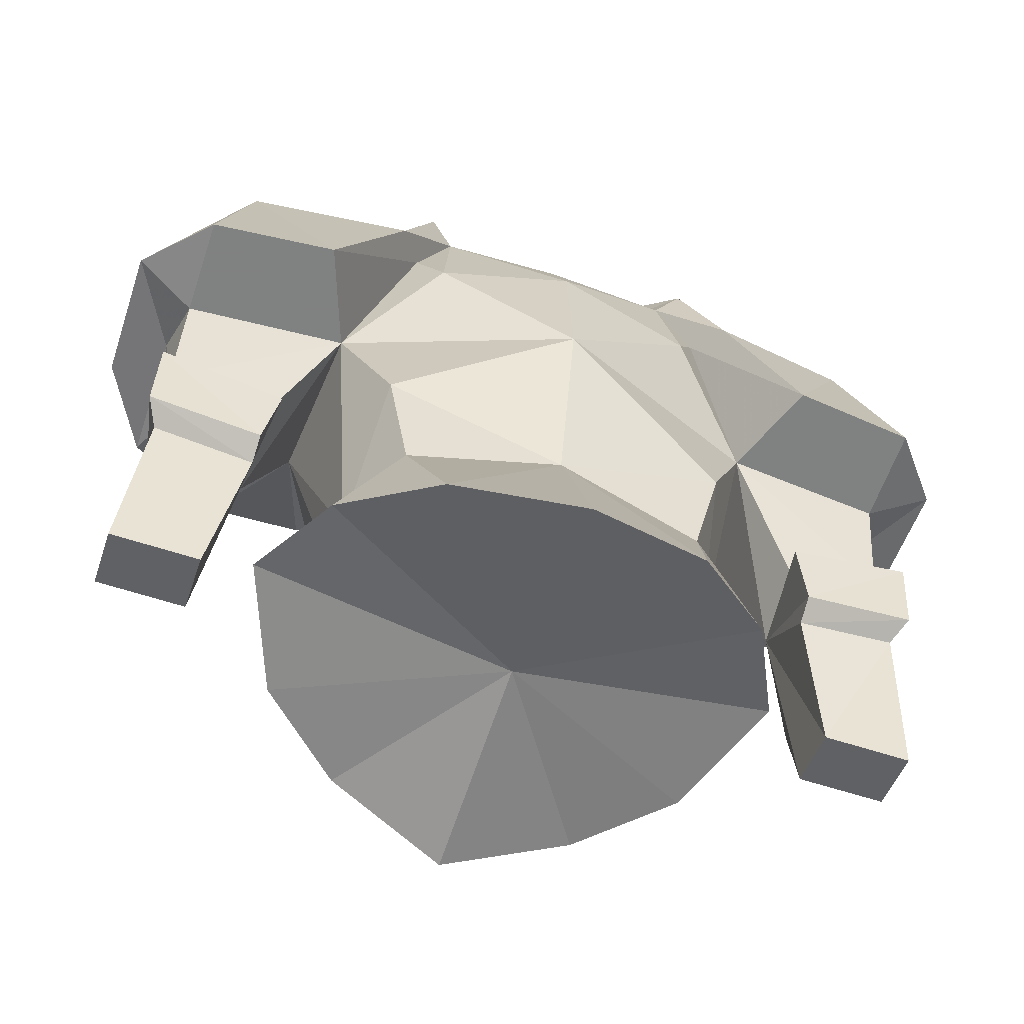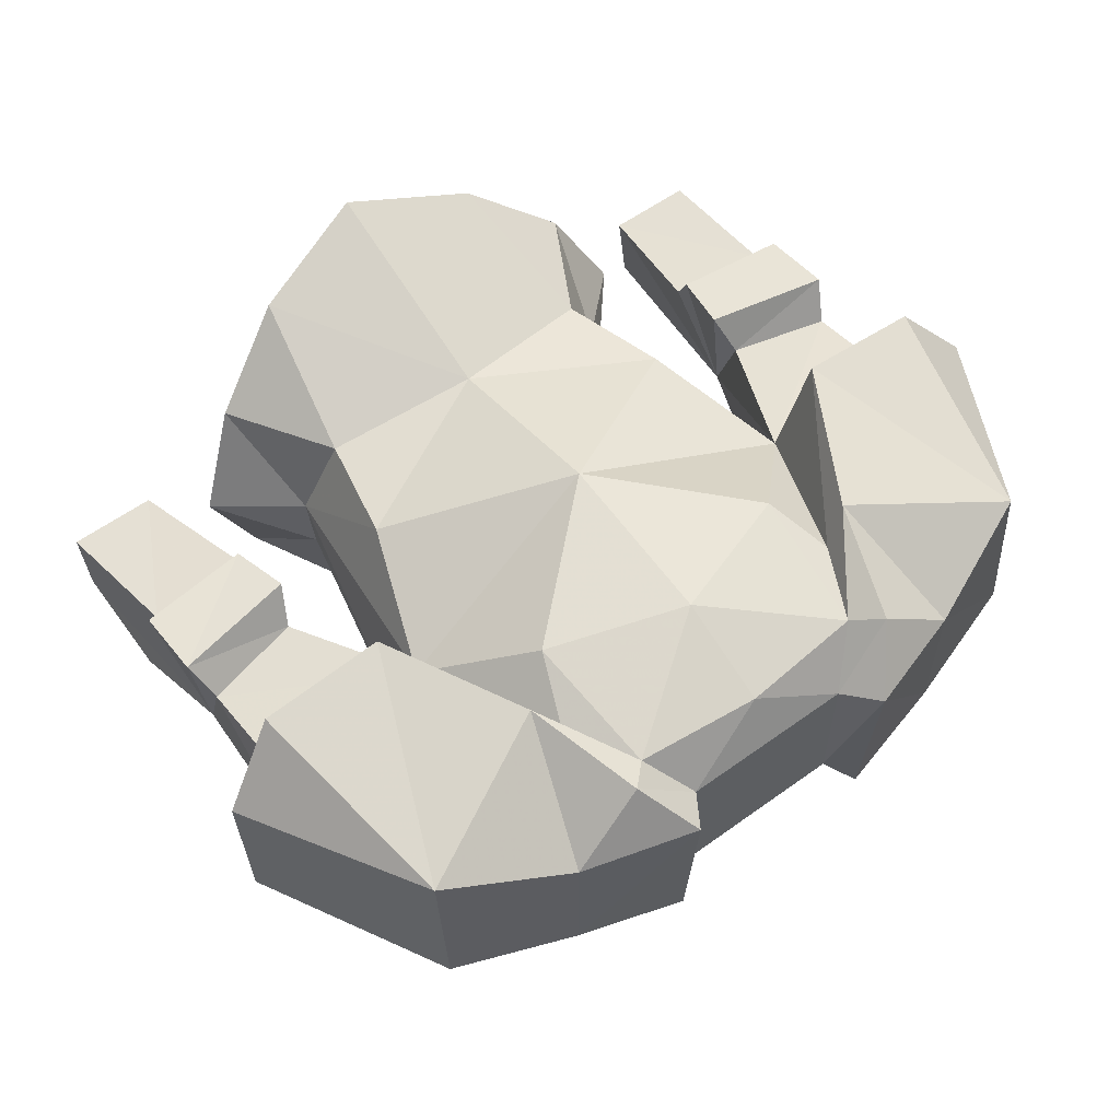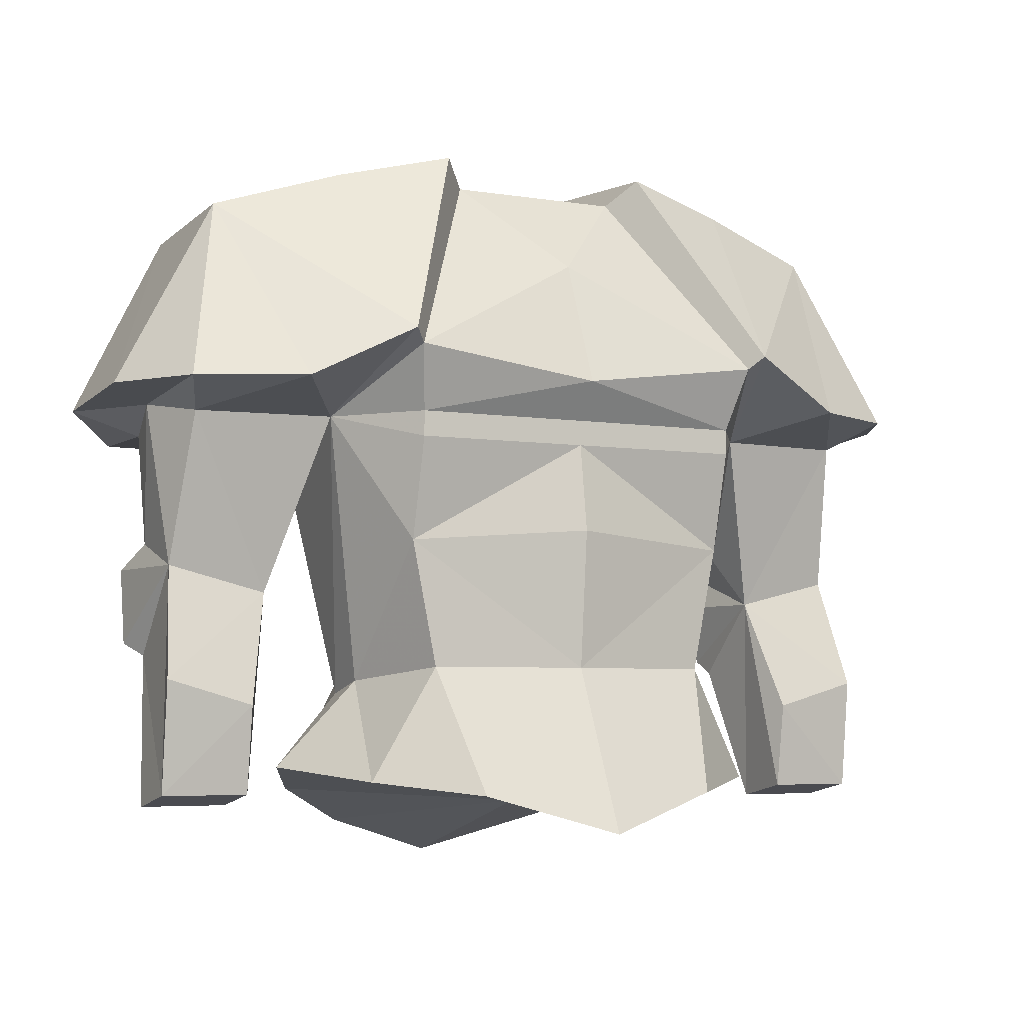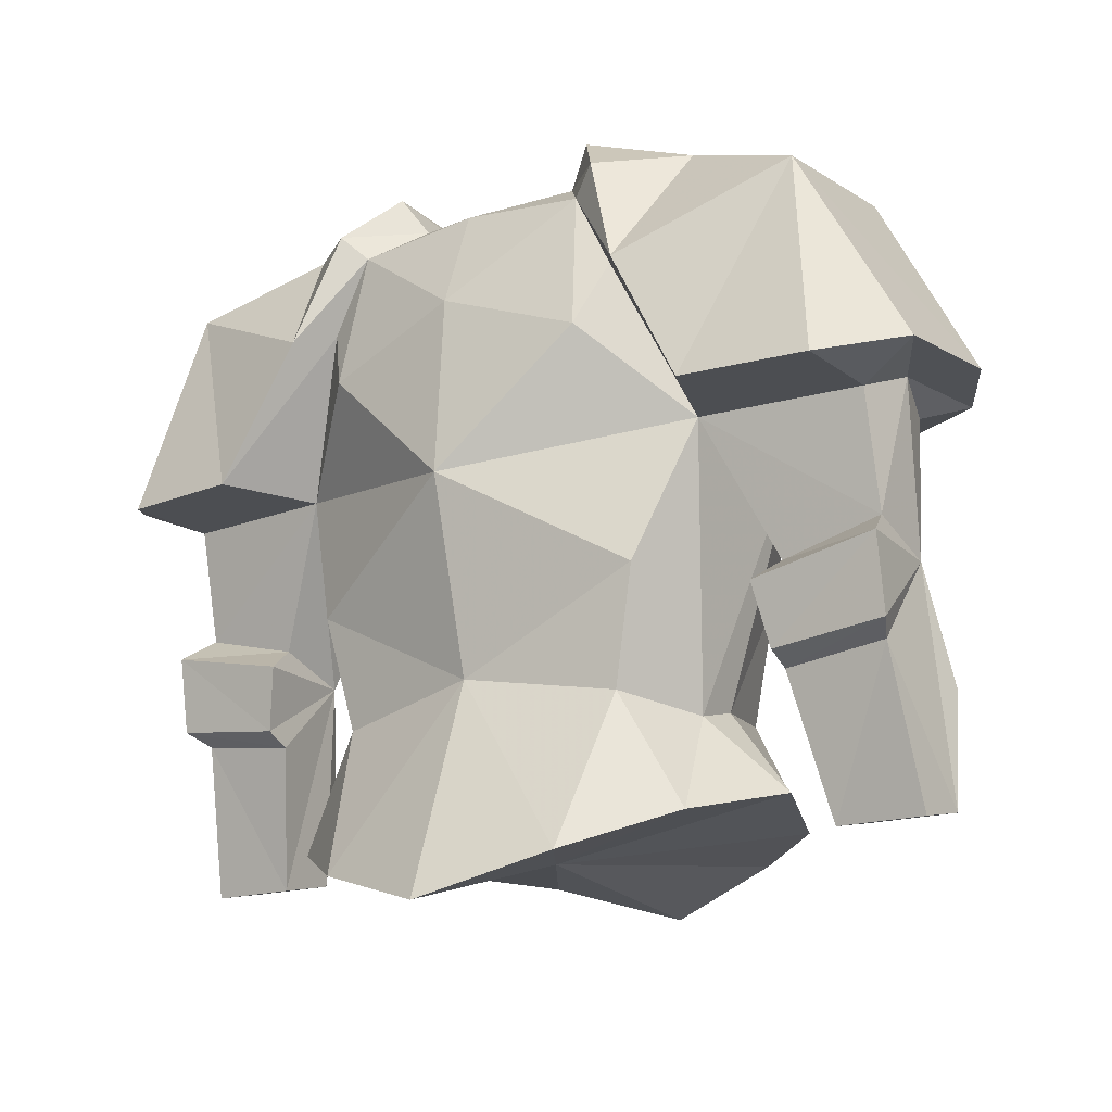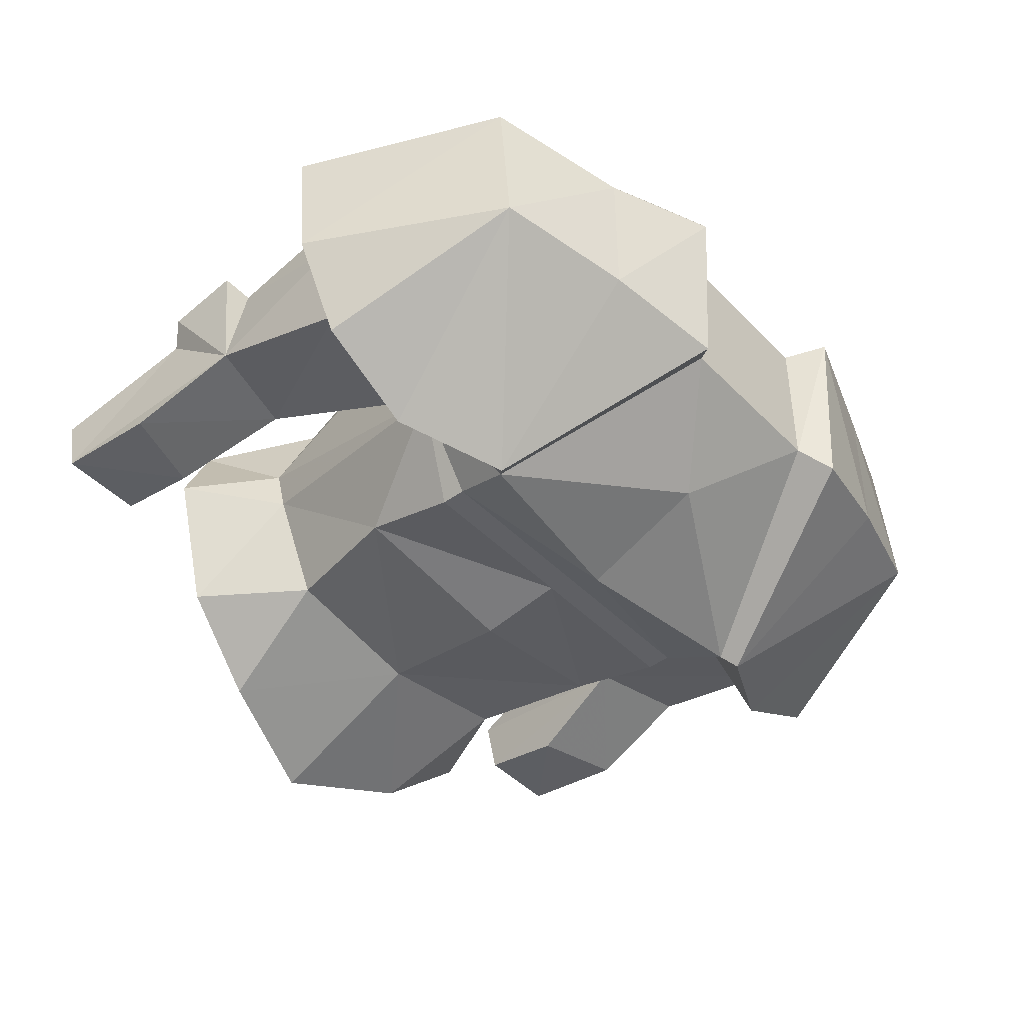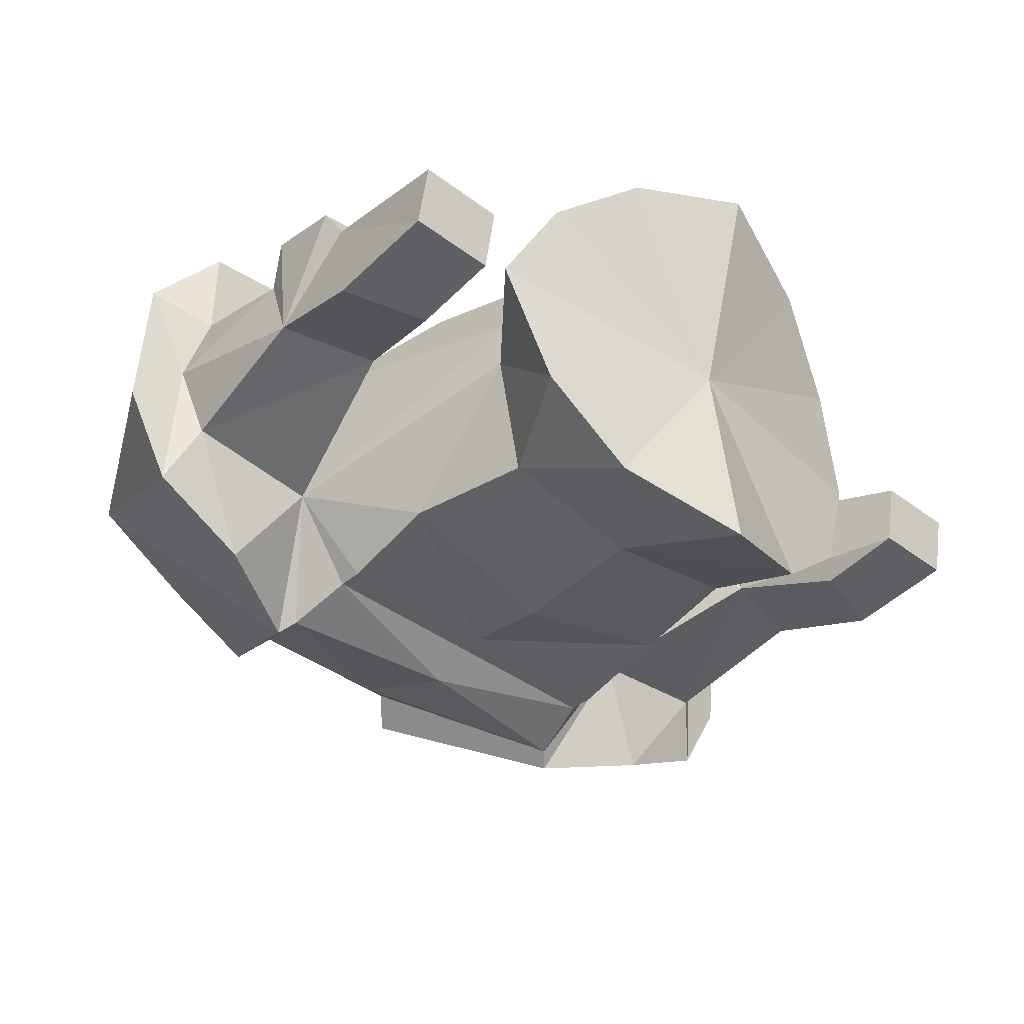
<metadata>
{"format":"obj","ext":"obj","renderer":"f3d","projection":"perspective","resolution":1024,"background":"white","views":[{"elev":-60.3,"azim":161.3,"up":"+Z"},{"elev":58.3,"azim":-36.7,"up":"+Y"},{"elev":-5.0,"azim":-27.6,"up":"+Z"},{"elev":-16.9,"azim":-145.7,"up":"+Z"},{"elev":-44.0,"azim":-49.7,"up":"+Y"},{"elev":-39.1,"azim":136.7,"up":"+Y"}]}
</metadata>
<code>
v -0.07031 -0.04688 0.2266
v -0.1406 -0.05469 0.2031
v -0.1406 -0.1484 0.2031
v -0.07031 -0.1641 0.2188
v -0.05469 -0.1484 0.2031
v -0.05469 -0.05469 0.2031
v -0.09375 -0.01562 0.1953
v -0.1172 0 0.125
v -0.2188 -0.03125 0.1719
v -0.2188 -0.1328 0.1797
v -0.125 -0.2344 0.09375
v -0.1172 -0.2266 0.08594
v 0 -0.1953 0.1484
v 0.05469 -0.1484 0.2031
v 0.05469 -0.05469 0.2031
v 0 -0.02344 0.1875
v -0.07812 -0.02344 0.1797
v -0.1016 -0.02344 0.1328
v -0.1641 0.007812 0.03906
v -0.2422 0 0.03906
v -0.2812 -0.04688 0.05469
v -0.2812 -0.1328 0.0625
v -0.25 -0.1875 0.0625
v -0.1875 -0.2188 0.0625
v -0.1484 -0.1562 0.04688
v -0.1094 -0.2109 0.04688
v 0 -0.2266 0.07031
v 0.1172 -0.2266 0.08594
v 0.125 -0.2344 0.09375
v 0.07031 -0.1641 0.2188
v 0.07031 -0.04688 0.2266
v 0.09375 -0.01562 0.1953
v 0.07812 -0.02344 0.1797
v 0 0 0.125
v -0.08594 -0.007812 0.09375
v -0.1406 -0.05469 0.03906
v -0.2422 -0.0625 0.03906
v -0.25 -0.1016 0.05469
v -0.2344 -0.1484 0.04688
v -0.1797 -0.125 -0.0625
v -0.1172 -0.09375 -0.125
v -0.1172 -0.125 -0.1172
v -0.1094 -0.1953 -0.03125
v -0.1094 -0.2109 0.03125
v 0 -0.2109 0.03125
v 0 -0.2109 0.04688
v 0.1094 -0.2109 0.04688
v 0.1484 -0.1562 0.04688
v 0.1875 -0.2188 0.0625
v 0.2188 -0.1328 0.1797
v 0.1406 -0.1484 0.2031
v 0.1406 -0.05469 0.2031
v 0.1172 0 0.125
v 0.1016 -0.02344 0.1328
v 0.08594 -0.007812 0.09375
v 0 0.007812 0.01562
v -0.1094 -0.03125 -0.04688
v -0.09375 -0.03906 -0.1172
v -0.1328 -0.04688 -0.1875
v -0.1641 -0.1094 -0.1719
v -0.1328 -0.1875 -0.1797
v -0.09375 -0.1953 -0.1094
v 0 -0.2109 -0.1094
v 0 -0.2188 -0.02344
v -0.07812 -0.2344 -0.1875
v 0 -0.2578 -0.2109
v 0 -0.1172 -0.1953
v 0.07812 -0.2344 -0.1875
v 0.09375 -0.1953 -0.1094
v 0.1094 -0.1953 -0.03125
v 0.1094 -0.2109 0.03125
v 0 -0.02344 -0.1016
v -0.07812 0 -0.2109
v 0.1094 -0.03125 -0.04688
v 0.09375 -0.03906 -0.1172
v 0.07812 0 -0.2109
v 0 0.02344 -0.2344
v -0.2422 -0.07812 -0.03125
v -0.1797 -0.07812 -0.04688
v -0.25 -0.05469 -0.04688
v -0.2422 -0.125 -0.04688
v -0.25 -0.1484 -0.1172
v -0.1953 -0.1484 -0.1328
v -0.1953 -0.1406 -0.1875
v -0.1953 -0.1016 -0.1953
v -0.1797 -0.07812 -0.1094
v -0.1797 -0.0625 -0.1016
v -0.1719 -0.05469 -0.0625
v -0.25 -0.1016 -0.1953
v -0.2422 -0.07812 -0.1016
v -0.25 -0.0625 -0.09375
v -0.25 -0.1406 -0.1875
v 0.2188 -0.03125 0.1719
v 0.1641 0.007812 0.03906
v 0.1406 -0.05469 0.03906
v 0.1172 -0.09375 -0.125
v 0.1328 -0.04688 -0.1875
v 0.2812 -0.1328 0.0625
v 0.2812 -0.04688 0.05469
v 0.2422 0 0.03906
v 0.2422 -0.0625 0.03906
v 0.2422 -0.07812 -0.03125
v 0.1797 -0.07812 -0.04688
v 0.1797 -0.125 -0.0625
v 0.1172 -0.125 -0.1172
v 0.1641 -0.1094 -0.1719
v 0.1328 -0.1875 -0.1797
v 0.25 -0.1875 0.0625
v 0.25 -0.1016 0.05469
v 0.2344 -0.1484 0.04688
v 0.2422 -0.125 -0.04688
v 0.25 -0.1484 -0.1172
v 0.25 -0.1406 -0.1875
v 0.2422 -0.07812 -0.1016
v 0.25 -0.0625 -0.09375
v 0.25 -0.05469 -0.04688
v 0.1719 -0.05469 -0.0625
v 0.1797 -0.0625 -0.1016
v 0.1797 -0.07812 -0.1094
v 0.1953 -0.1016 -0.1953
v 0.1953 -0.1406 -0.1875
v 0.1953 -0.1484 -0.1328
v 0.25 -0.1016 -0.1953
f 1 2 3
f 1 3 4
f 1 7 2
f 2 7 8
f 2 8 9
f 2 9 10
f 2 10 3
f 3 10 11
f 3 11 4
f 8 19 9
f 9 19 20
f 9 20 21
f 9 21 22
f 9 22 10
f 10 22 23
f 10 23 24
f 10 24 11
f 29 49 50
f 29 50 51
f 29 51 30
f 30 51 31
f 31 51 52
f 31 52 32
f 32 52 53
f 78 79 80
f 78 80 81
f 40 86 87
f 40 87 88
f 40 88 79
f 86 90 91
f 86 91 87
f 87 91 80
f 87 80 88
f 88 80 79
f 90 81 91
f 91 81 80
f 50 52 51
f 52 50 93
f 52 93 53
f 53 93 94
f 93 98 99
f 93 99 100
f 93 100 94
f 50 98 93
f 98 50 108
f 50 49 108
f 111 114 115
f 111 115 116
f 111 116 102
f 102 116 103
f 103 116 117
f 103 117 104
f 104 117 118
f 104 118 119
f 114 119 115
f 115 119 118
f 115 118 116
f 116 118 117
f 1 4 5
f 1 5 6
f 1 6 7
f 4 11 5
f 5 11 12
f 6 17 7
f 7 17 8
f 8 17 18
f 8 18 19
f 11 24 25
f 11 25 12
f 14 28 29
f 14 29 30
f 14 30 31
f 14 31 15
f 15 31 32
f 15 32 33
f 18 36 19
f 19 36 20
f 20 36 37
f 20 37 21
f 21 37 38
f 21 38 22
f 22 38 23
f 23 38 39
f 23 39 24
f 24 39 25
f 28 48 29
f 29 48 49
f 32 53 33
f 33 53 54
f 53 94 54
f 54 94 95
f 94 100 95
f 95 100 101
f 98 108 109
f 98 109 99
f 99 109 101
f 99 101 100
f 108 49 110
f 108 110 109
f 48 110 49
f 5 12 13
f 5 13 14
f 5 14 6
f 6 14 15
f 6 15 16
f 6 16 17
f 12 25 26
f 12 26 27
f 12 27 13
f 13 27 28
f 13 28 14
f 15 33 16
f 16 33 34
f 16 34 17
f 17 34 35
f 17 35 18
f 18 35 36
f 25 39 40
f 25 40 36
f 25 36 41
f 25 41 42
f 25 42 43
f 25 43 44
f 25 44 26
f 26 44 45
f 26 45 46
f 26 46 27
f 27 46 47
f 27 47 28
f 28 47 48
f 33 54 55
f 33 55 34
f 34 55 56
f 34 56 35
f 35 56 36
f 36 56 57
f 36 57 41
f 41 57 58
f 41 58 59
f 41 59 60
f 41 60 42
f 42 60 61
f 42 61 62
f 42 62 43
f 43 62 63
f 43 63 64
f 43 64 45
f 43 45 44
f 65 66 63
f 65 63 62
f 65 62 61
f 65 61 67
f 65 67 66
f 66 67 68
f 66 68 63
f 63 68 69
f 63 69 70
f 63 70 64
f 64 70 45
f 45 70 71
f 45 71 47
f 45 47 46
f 72 73 58
f 72 58 57
f 72 57 56
f 72 56 74
f 72 74 75
f 72 75 76
f 72 76 77
f 72 77 73
f 73 77 67
f 73 67 59
f 73 59 58
f 78 37 36
f 78 36 79
f 78 81 38
f 78 38 37
f 40 39 81
f 40 81 82
f 40 82 83
f 40 83 84
f 40 84 85
f 40 85 86
f 40 79 36
f 39 38 81
f 85 89 90
f 85 90 86
f 90 89 92
f 90 92 81
f 92 84 83
f 92 83 82
f 92 82 81
f 54 95 55
f 55 95 56
f 56 95 74
f 74 95 96
f 74 96 75
f 75 96 97
f 75 97 76
f 76 97 67
f 76 67 77
f 95 101 102
f 95 102 103
f 95 103 104
f 95 104 48
f 95 48 96
f 96 48 105
f 96 105 106
f 96 106 97
f 97 106 67
f 67 106 107
f 67 107 68
f 68 107 69
f 69 107 105
f 69 105 70
f 70 105 48
f 70 48 71
f 71 48 47
f 109 110 111
f 109 111 102
f 109 102 101
f 110 48 104
f 110 104 111
f 111 104 112
f 111 112 113
f 111 113 114
f 104 119 120
f 104 120 121
f 104 121 122
f 104 122 112
f 112 122 113
f 113 122 121
f 113 121 120
f 113 120 123
f 113 123 114
f 114 123 120
f 114 120 119
f 105 107 106
f 84 92 89
f 84 89 85
f 61 60 67
f 67 60 59

</code>
